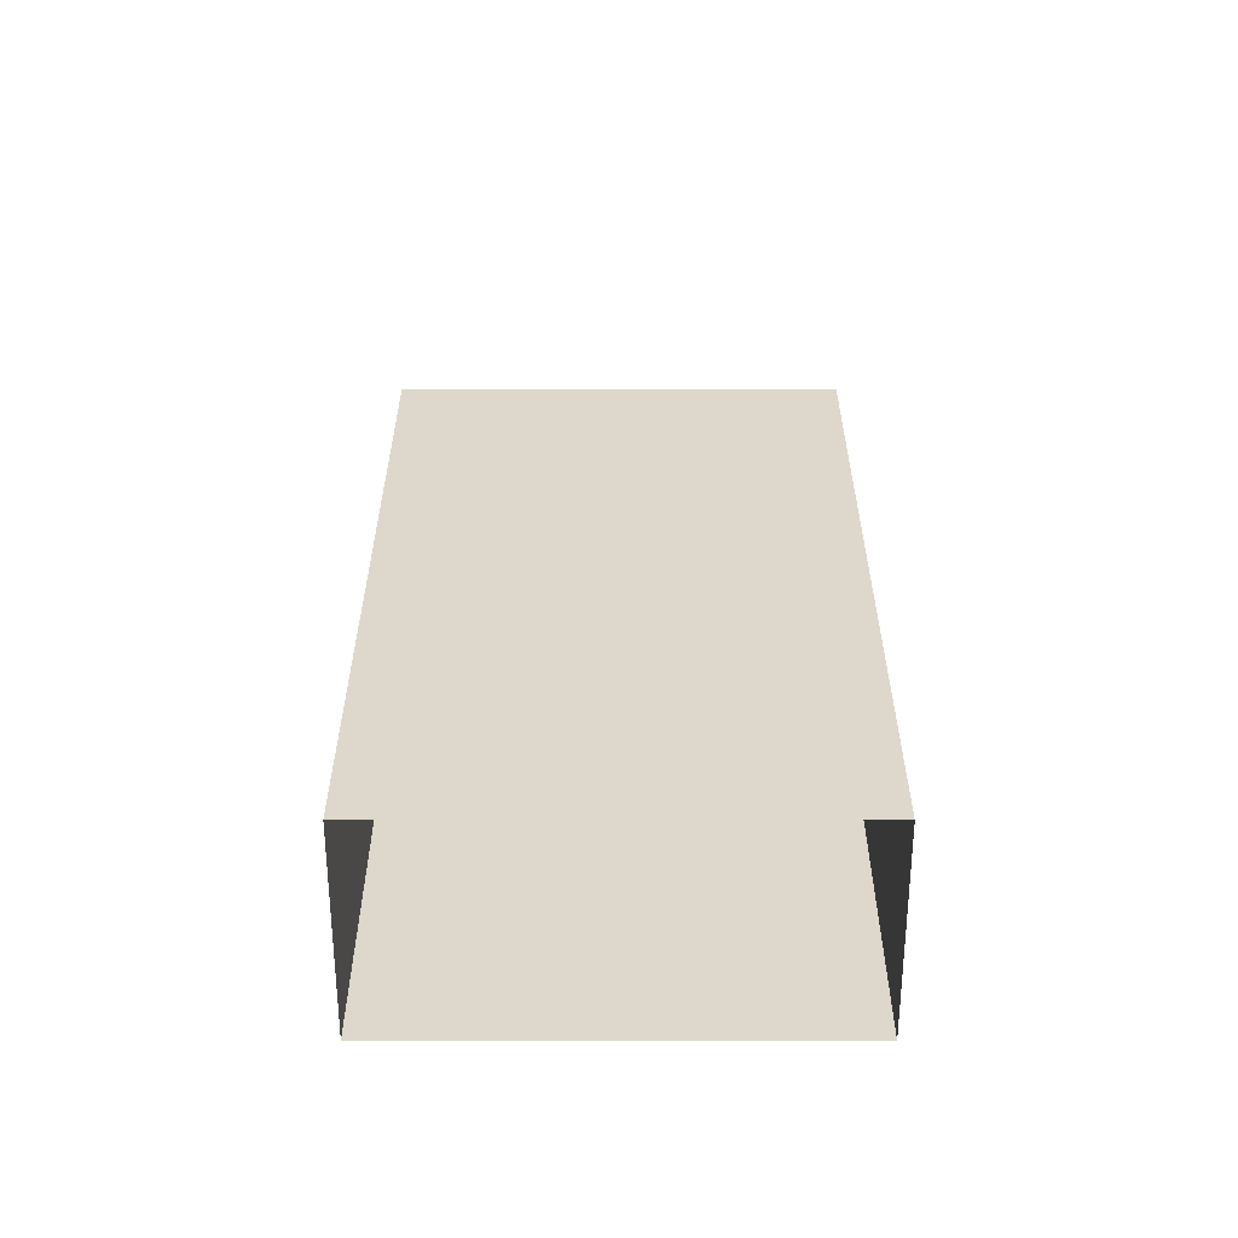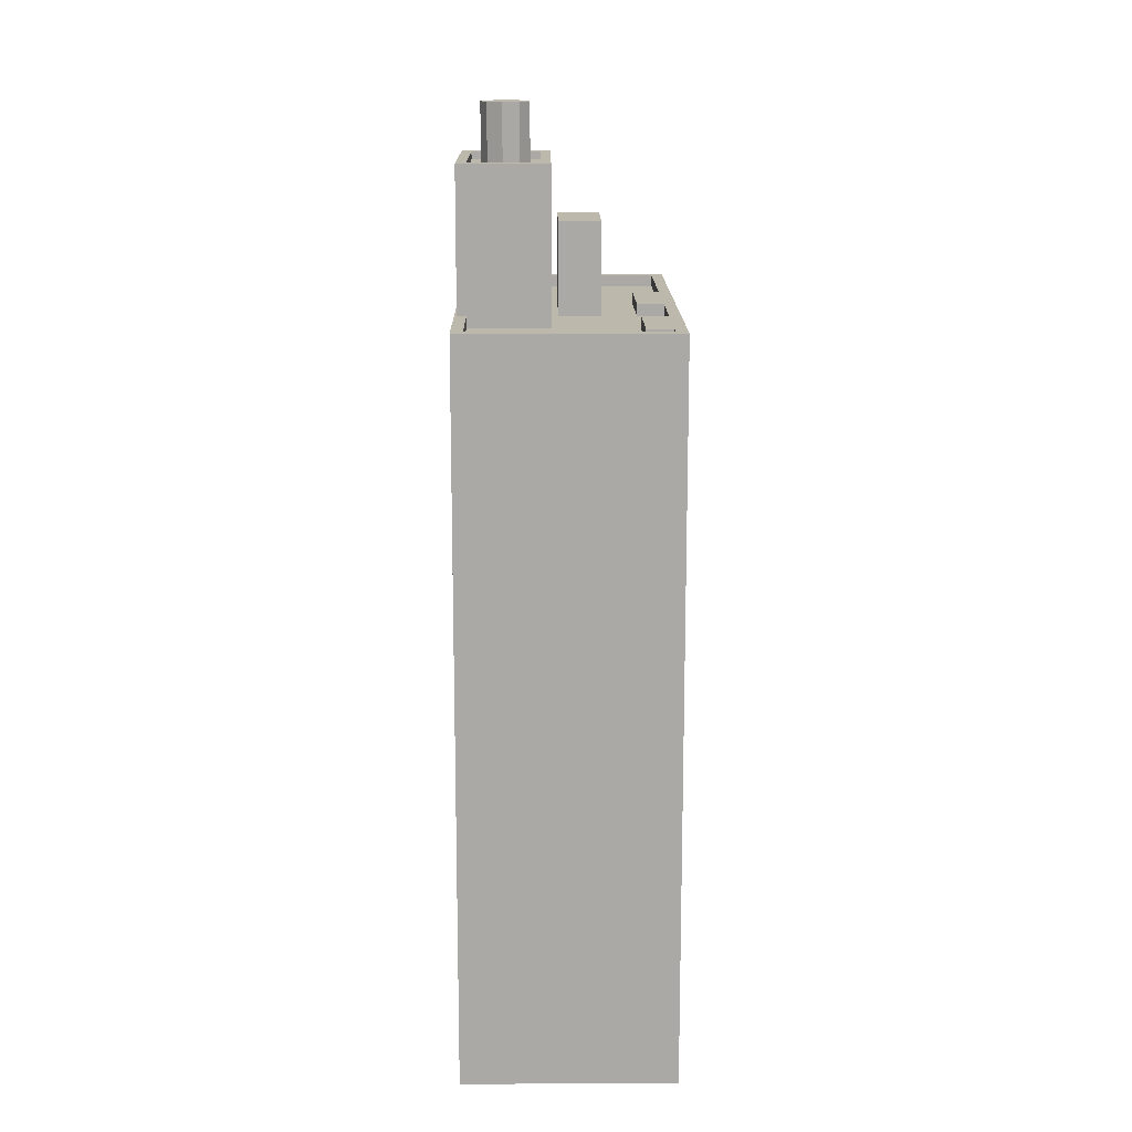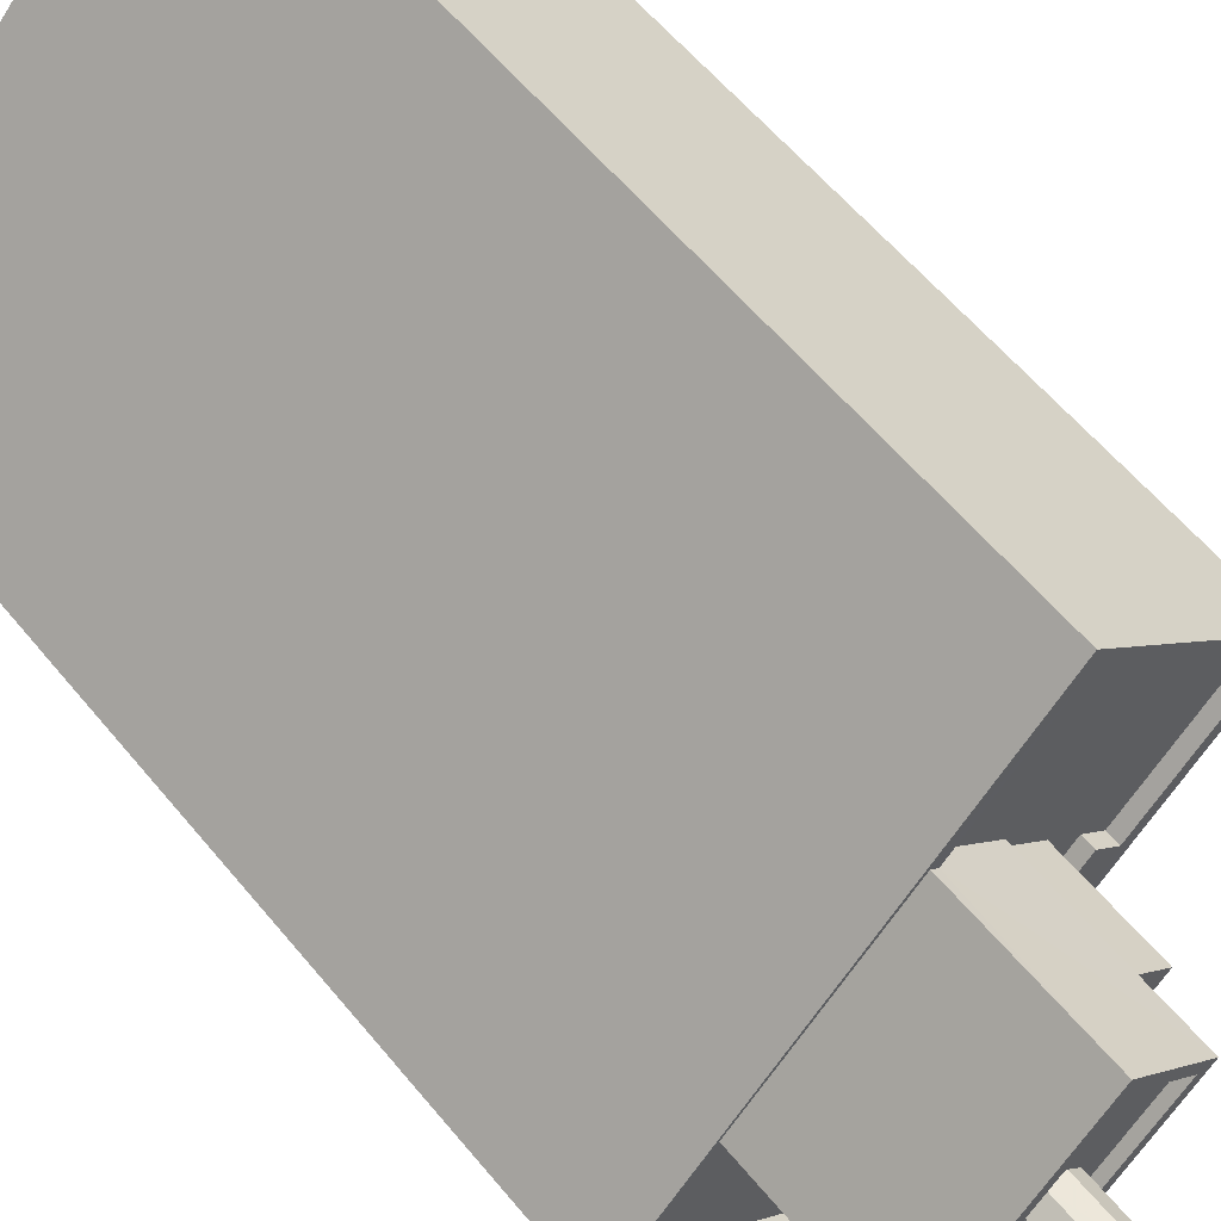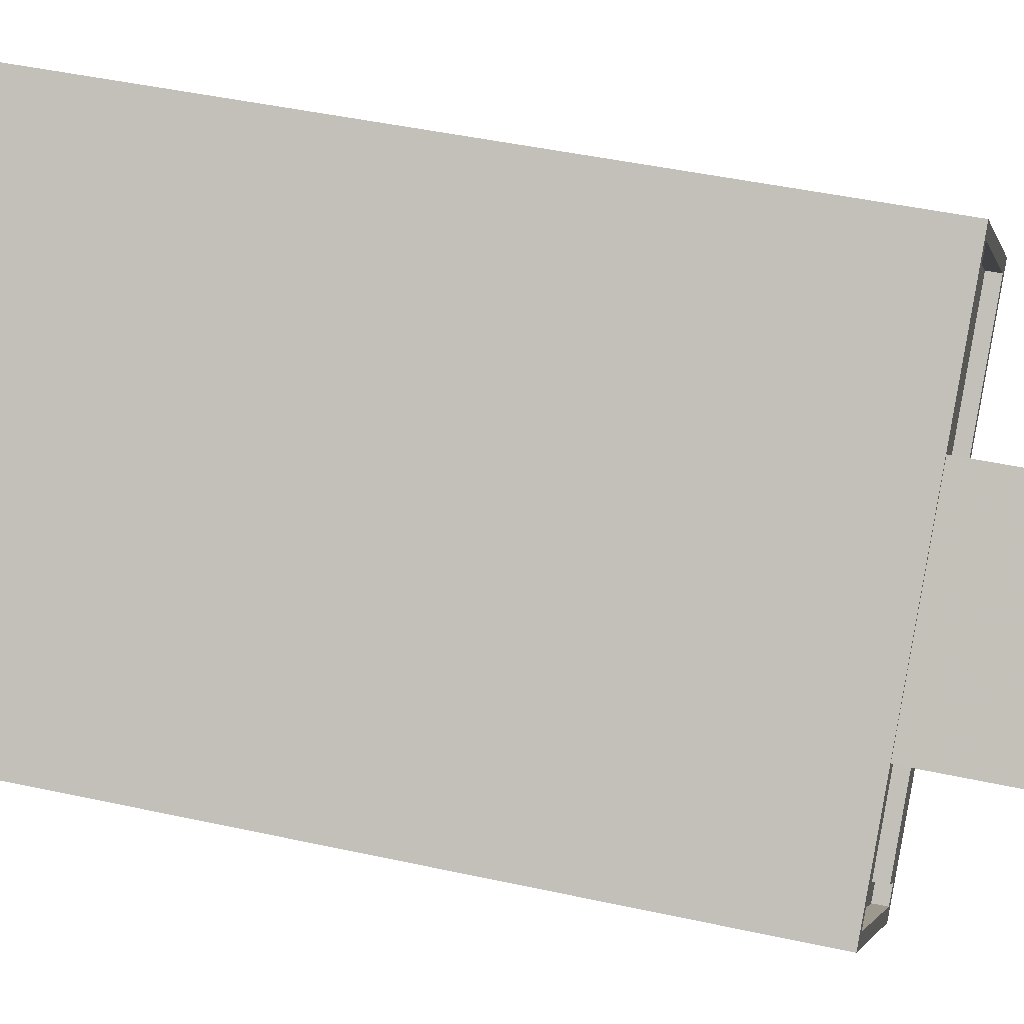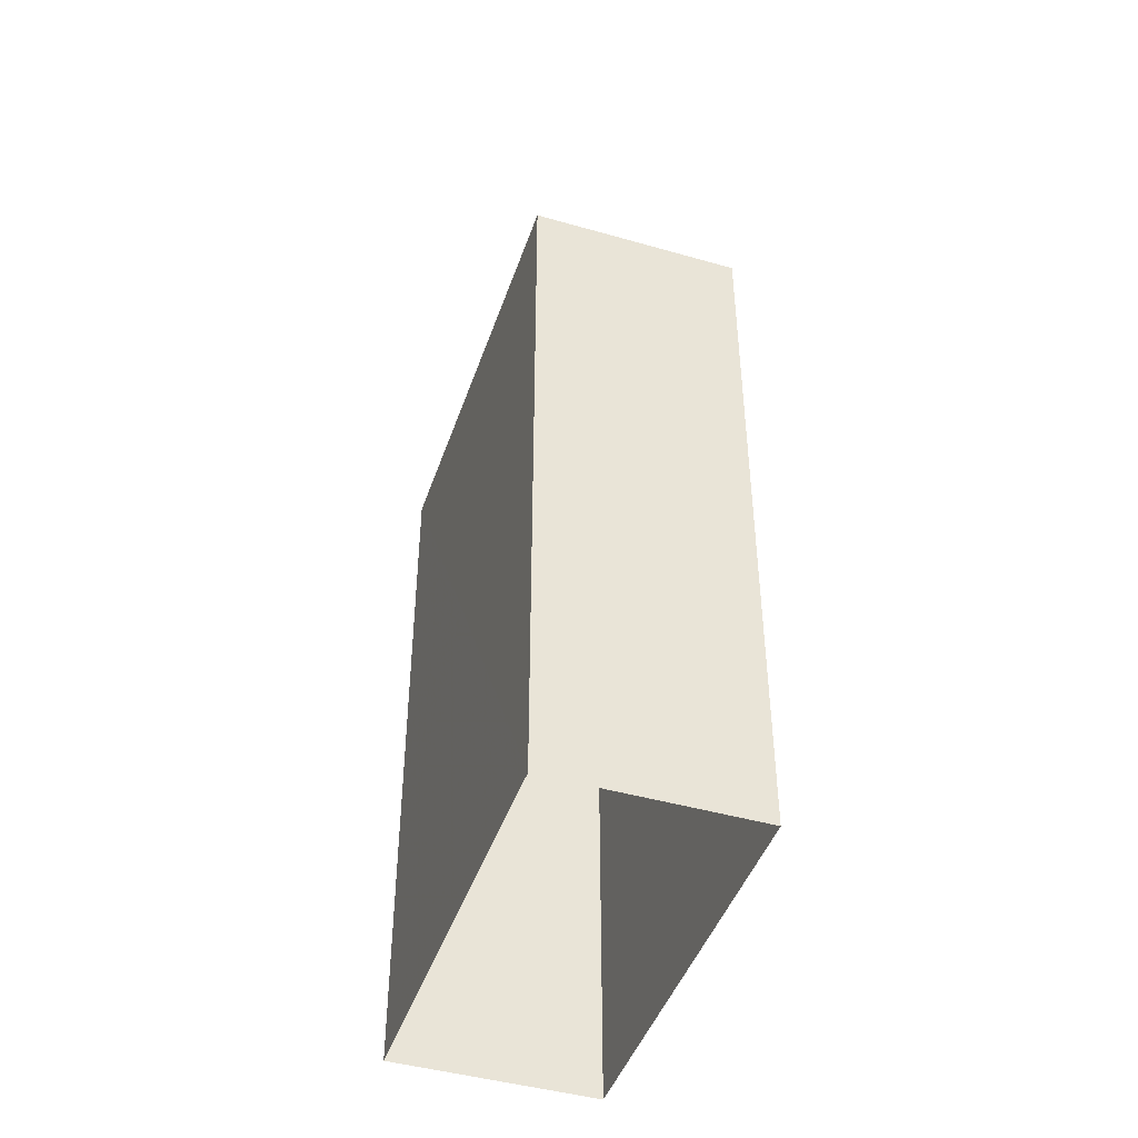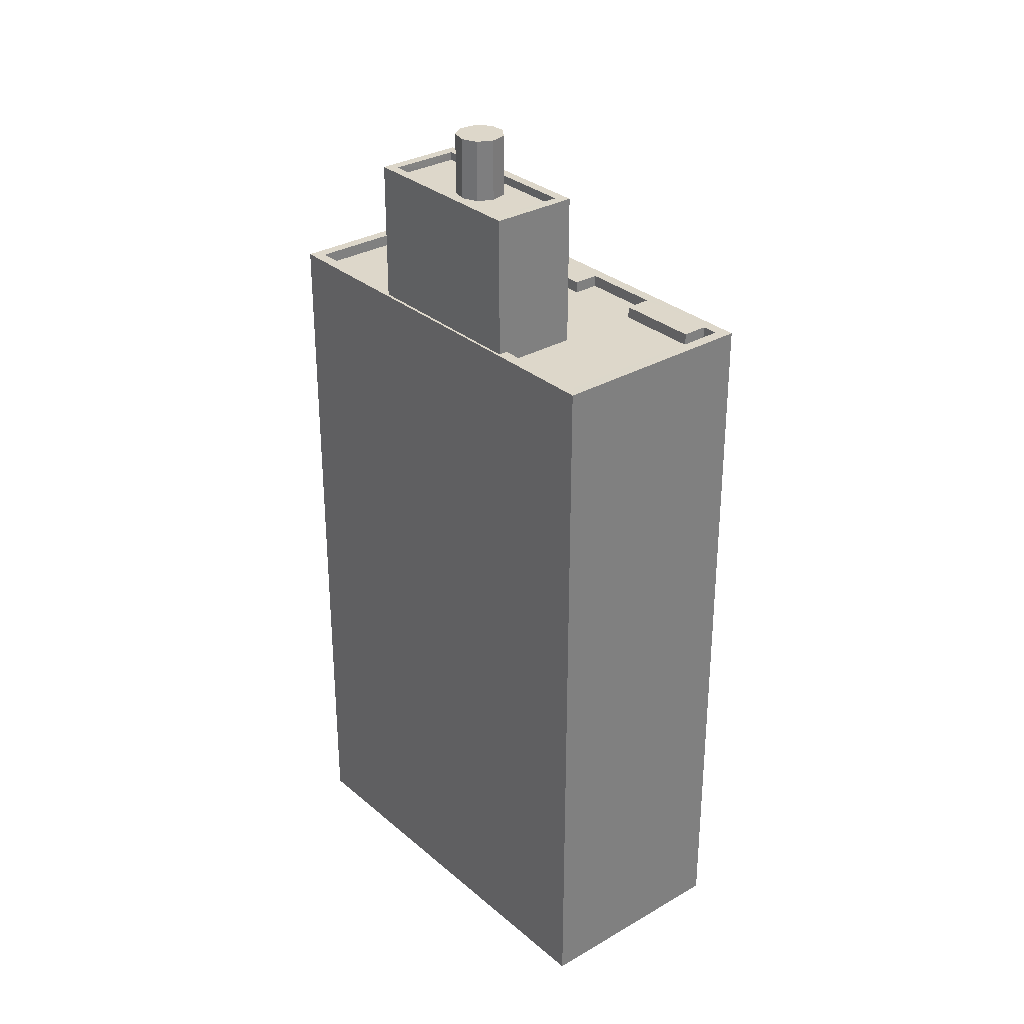
<metadata>
{"format":"obj","ext":"obj","renderer":"f3d","projection":"perspective","resolution":1024,"background":"white","views":[{"elev":-58.9,"azim":47.2,"up":"+Z"},{"elev":14.6,"azim":-43.6,"up":"+Z"},{"elev":58.0,"azim":-38.8,"up":"+Y"},{"elev":41.8,"azim":-74.9,"up":"+Y"},{"elev":-44.8,"azim":118.8,"up":"+Z"},{"elev":30.9,"azim":-82.5,"up":"+Z"}]}
</metadata>
<code>
v -5515 -3.674e+04 2.106
v -5506 -3.673e+04 2.108
v -5501 -3.674e+04 2.106
v -5510 -3.675e+04 2.104
v -5507 -3.674e+04 24.33
v -5505 -3.674e+04 24.33
v -5505 -3.674e+04 24.33
v -5507 -3.674e+04 24.33
v -5511 -3.675e+04 23.98
v -5510 -3.675e+04 23.98
v -5510 -3.675e+04 23.98
v -5512 -3.675e+04 23.98
v -5505 -3.674e+04 23.98
v -5502 -3.674e+04 23.98
v -5505 -3.674e+04 23.98
v -5509 -3.674e+04 23.98
v -5508 -3.674e+04 23.98
v -5503 -3.674e+04 23.98
v -5508 -3.674e+04 23.98
v -5507 -3.674e+04 23.98
v -5507 -3.674e+04 23.98
v -5506 -3.674e+04 23.98
v -5511 -3.674e+04 23.98
v -5515 -3.674e+04 23.98
v -5506 -3.673e+04 23.98
v -5507 -3.674e+04 23.98
v -5509 -3.674e+04 23.98
v -5512 -3.674e+04 23.98
v -5507 -3.674e+04 23.98
v -5509 -3.674e+04 23.98
v -5510 -3.675e+04 24.33
v -5510 -3.675e+04 24.33
v -5510 -3.675e+04 24.33
v -5508 -3.674e+04 24.33
v -5501 -3.674e+04 24.33
v -5502 -3.674e+04 24.33
v -5515 -3.674e+04 24.33
v -5513 -3.674e+04 24.33
v -5506 -3.673e+04 24.33
v -5506 -3.673e+04 24.33
v -5509 -3.674e+04 24.33
v -5509 -3.674e+04 24.33
v -5512 -3.674e+04 24.33
v -5515 -3.674e+04 24.33
v -5509 -3.674e+04 24.33
v -5511 -3.675e+04 24.33
v -5507 -3.674e+04 26.77
v -5509 -3.674e+04 26.77
v -5508 -3.674e+04 26.77
v -5506 -3.674e+04 26.77
v -5512 -3.674e+04 28.35
v -5510 -3.674e+04 28.35
v -5509 -3.674e+04 28.35
v -5508 -3.674e+04 28.35
v -5510 -3.674e+04 28.35
v -5511 -3.674e+04 28.35
v -5510 -3.674e+04 28.35
v -5510 -3.674e+04 28.35
v -5512 -3.674e+04 28.35
v -5510 -3.674e+04 28.35
v -5511 -3.674e+04 28.35
v -5510 -3.674e+04 28.35
v -5509 -3.674e+04 28.35
v -5507 -3.674e+04 28.35
v -5509 -3.674e+04 28.35
v -5513 -3.674e+04 28.6
v -5511 -3.674e+04 28.6
v -5512 -3.674e+04 28.6
v -5507 -3.674e+04 28.6
v -5507 -3.674e+04 28.6
v -5509 -3.674e+04 28.6
v -5509 -3.674e+04 28.6
v -5511 -3.674e+04 28.6
v -5510 -3.674e+04 30.2
v -5510 -3.674e+04 30.2
v -5510 -3.674e+04 30.2
v -5509 -3.674e+04 30.2
v -5510 -3.674e+04 30.2
v -5510 -3.674e+04 30.2
v -5509 -3.674e+04 30.2
v -5511 -3.674e+04 30.2
v -5510 -3.674e+04 30.2
f 1 2 3
f 4 1 3
f 5 6 7
f 8 5 7
f 9 10 11
f 10 9 12
f 13 14 15
f 16 17 12
f 14 18 15
f 19 20 21
f 21 15 22
f 19 21 16
f 21 22 17
f 22 15 18
f 16 12 9
f 16 21 17
f 23 24 12
f 18 25 26
f 22 18 26
f 26 25 27
f 17 23 12
f 23 28 24
f 29 22 26
f 29 26 30
f 23 17 30
f 26 23 30
f 31 32 33
f 33 32 34
f 6 5 35
f 34 32 5
f 6 35 36
f 5 32 35
f 31 37 32
f 37 38 39
f 39 40 35
f 35 40 36
f 41 42 40
f 43 38 44
f 44 37 31
f 38 41 39
f 37 44 38
f 41 40 39
f 33 45 46
f 33 34 45
f 47 48 49
f 50 47 49
f 51 52 53
f 54 53 55
f 53 52 55
f 51 56 52
f 57 54 55
f 58 51 59
f 60 61 62
f 58 61 60
f 54 63 64
f 58 59 61
f 58 56 51
f 62 61 64
f 57 63 54
f 65 62 64
f 63 65 64
f 66 67 68
f 69 70 71
f 72 69 71
f 67 70 69
f 68 67 73
f 73 67 69
f 68 71 66
f 68 72 71
f 74 75 76
f 77 75 74
f 76 78 79
f 80 77 74
f 78 81 79
f 82 74 79
f 74 76 79
f 5 8 21
f 20 5 21
f 15 21 8
f 7 15 8
f 6 15 7
f 6 13 15
f 14 36 18
f 18 40 25
f 18 36 40
f 11 10 31
f 33 11 31
f 6 36 14
f 13 6 14
f 20 19 34
f 5 20 34
f 10 12 31
f 12 24 44
f 12 44 31
f 28 44 24
f 28 43 44
f 42 25 40
f 42 27 25
f 32 4 3
f 35 32 3
f 32 1 4
f 32 37 1
f 37 39 2
f 1 37 2
f 35 3 2
f 39 35 2
f 33 46 9
f 11 33 9
f 16 46 45
f 16 9 46
f 34 16 45
f 34 19 16
f 49 48 30
f 17 49 30
f 48 47 29
f 30 48 29
f 29 50 22
f 29 47 50
f 22 49 17
f 22 50 49
f 67 26 70
f 67 23 26
f 64 69 54
f 54 72 53
f 54 69 72
f 73 69 64
f 61 73 64
f 73 61 59
f 68 73 59
f 53 72 51
f 51 68 59
f 51 72 68
f 28 23 43
f 38 43 66
f 66 43 67
f 43 23 67
f 41 66 71
f 41 38 66
f 26 42 70
f 70 42 71
f 26 27 42
f 71 42 41
f 55 76 75
f 57 55 75
f 77 57 75
f 77 63 57
f 80 63 77
f 80 65 63
f 74 65 80
f 74 62 65
f 60 62 74
f 82 60 74
f 58 60 82
f 79 58 82
f 56 58 79
f 81 56 79
f 52 56 81
f 78 52 81
f 55 52 78
f 76 55 78

</code>
